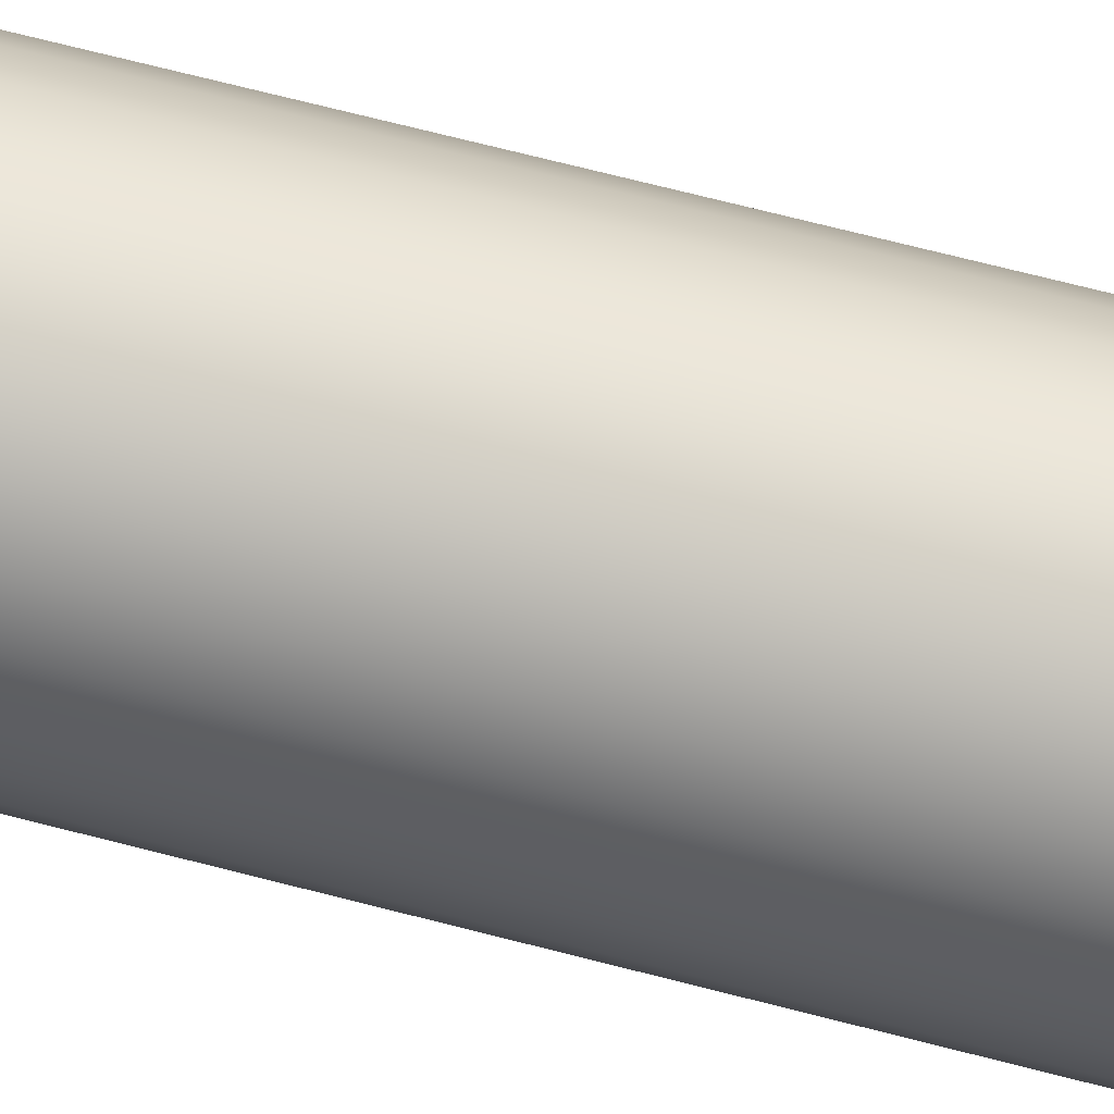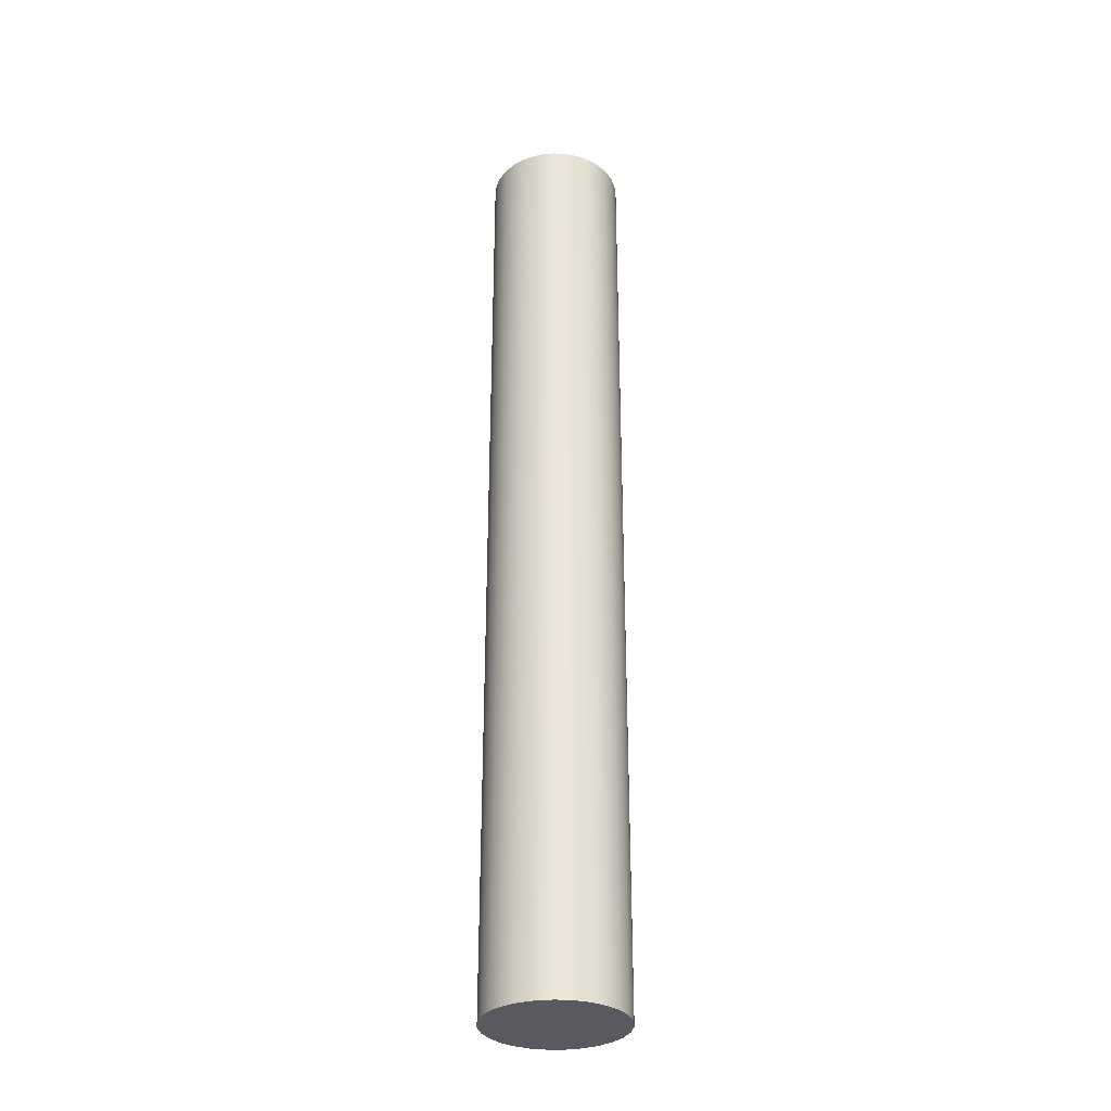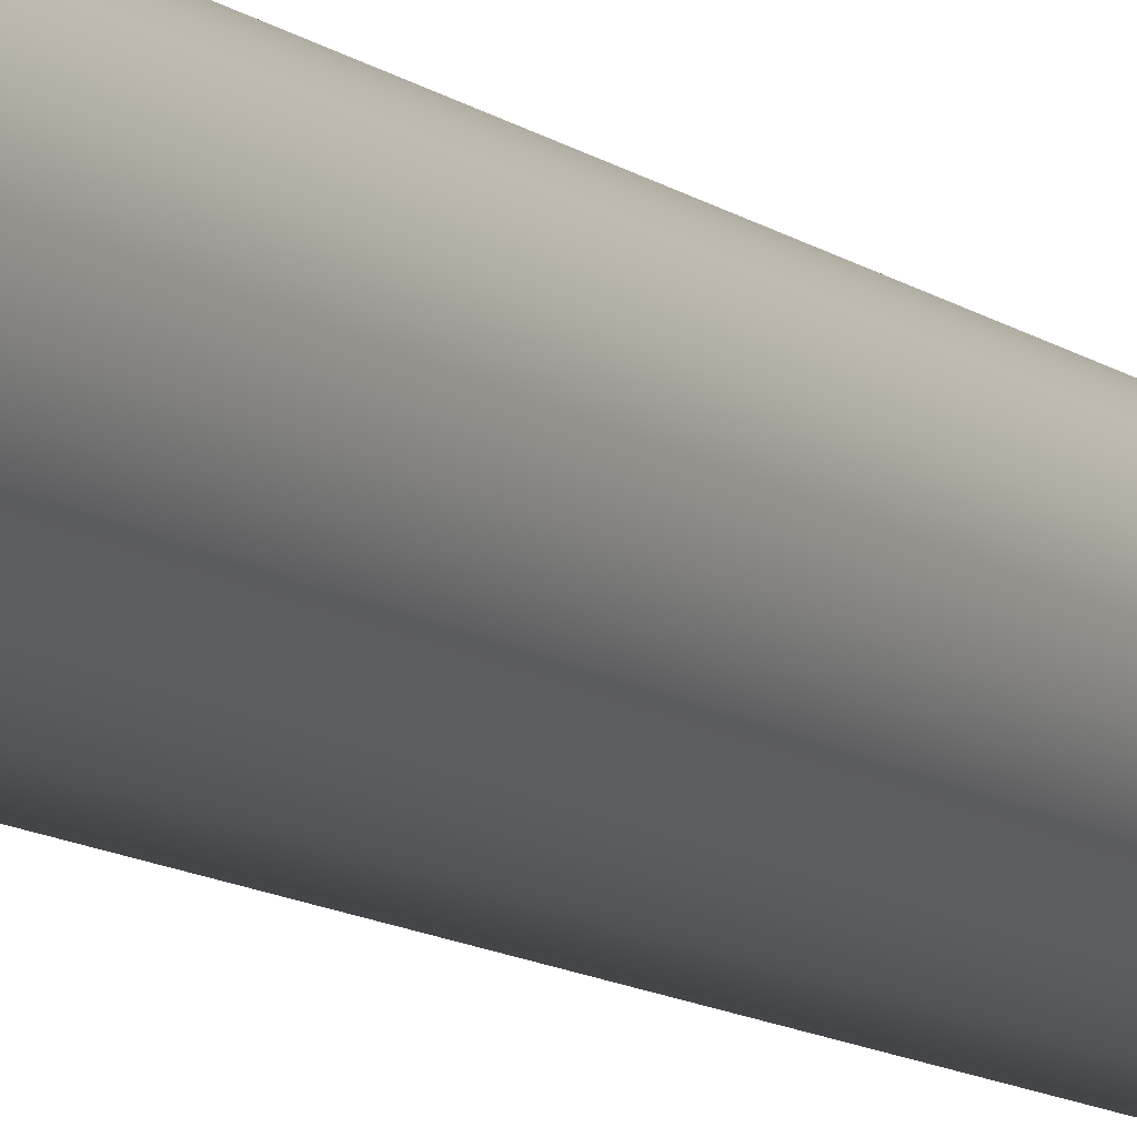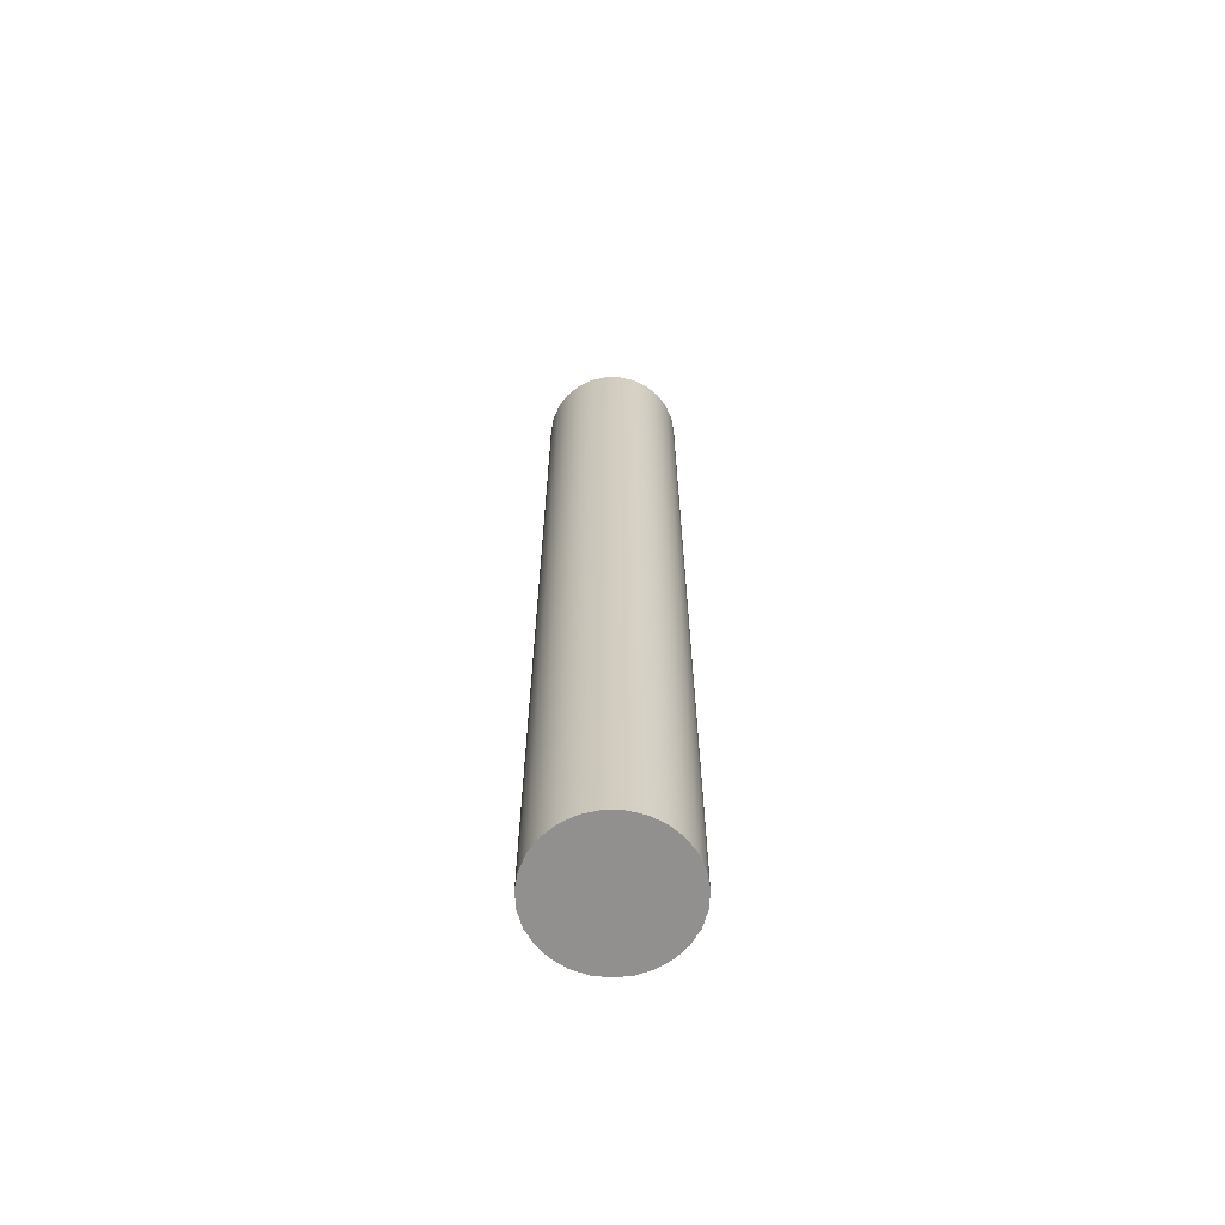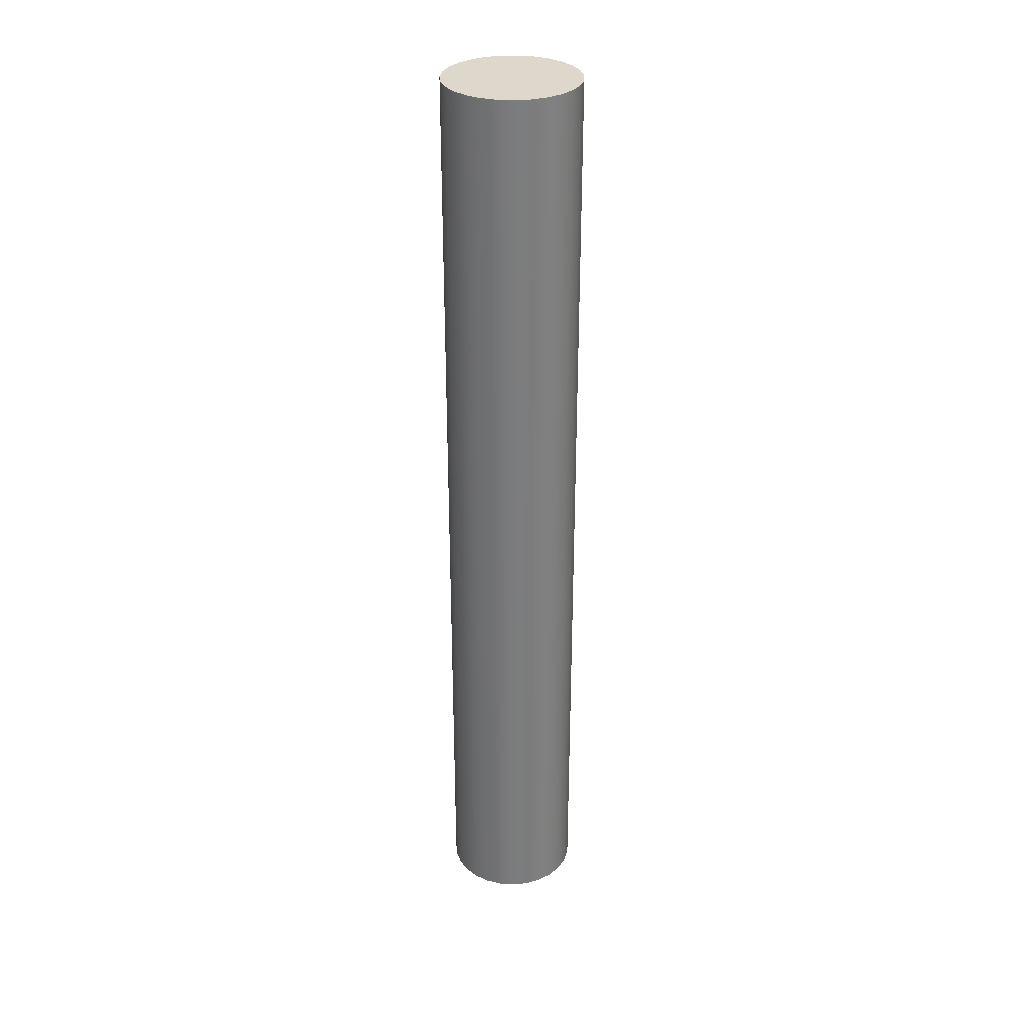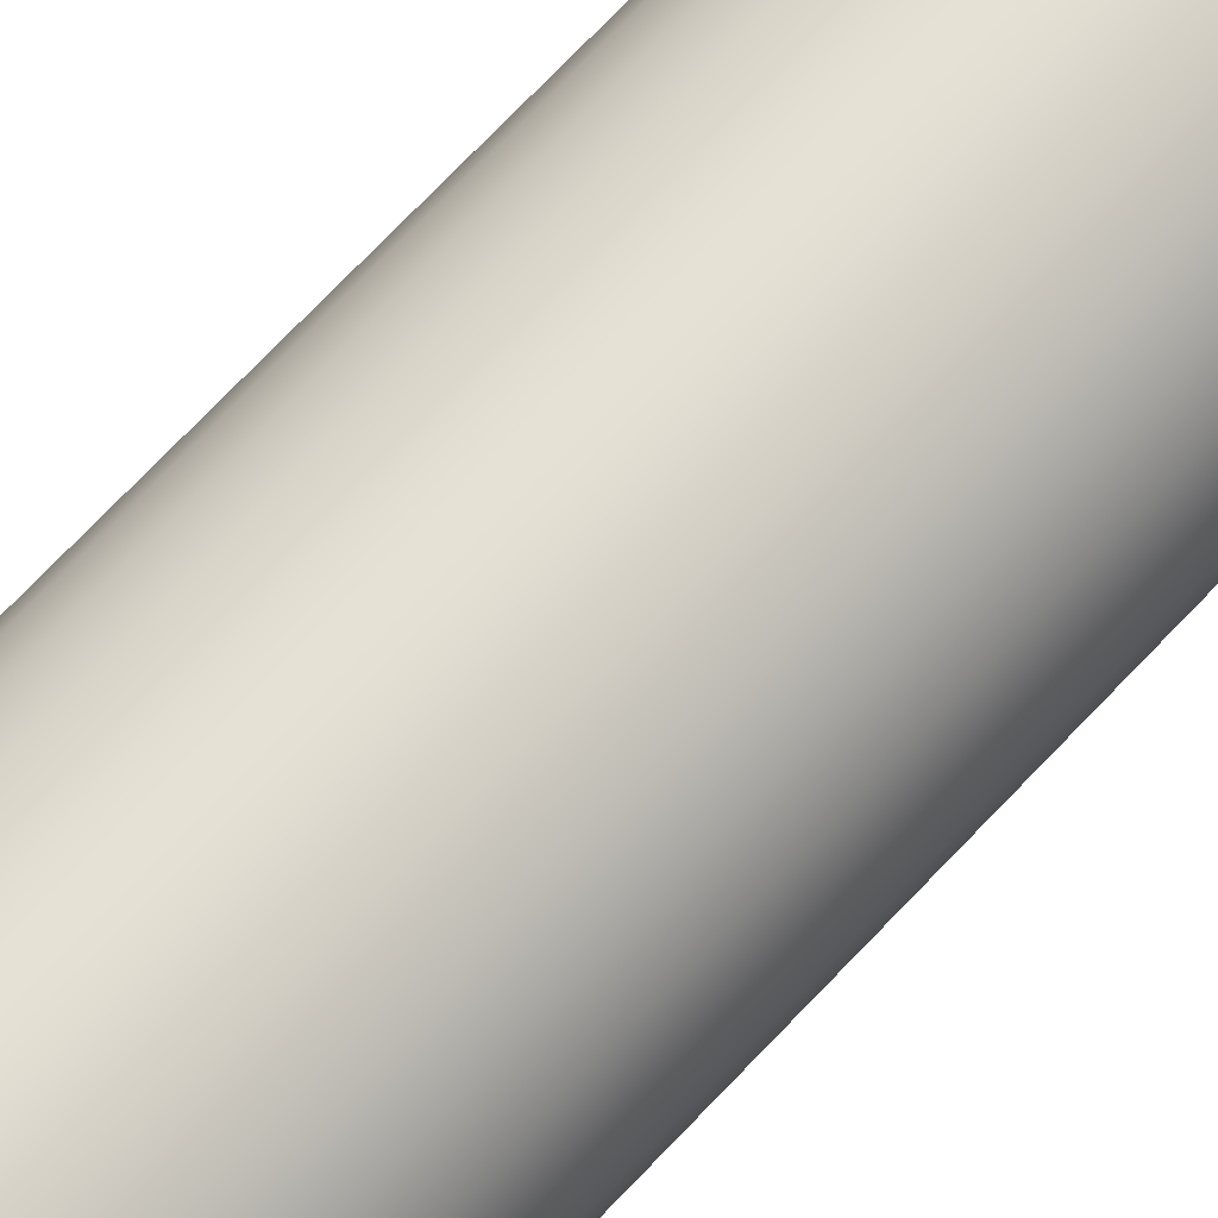
<metadata>
{"format":"obj","ext":"obj","renderer":"f3d","projection":"perspective","resolution":1024,"background":"white","views":[{"elev":61.0,"azim":-74.5,"up":"+Y"},{"elev":-31.9,"azim":97.4,"up":"+Z"},{"elev":-9.6,"azim":26.7,"up":"+Y"},{"elev":-65.7,"azim":89.9,"up":"+Z"},{"elev":31.4,"azim":-78.0,"up":"+Z"},{"elev":65.8,"azim":-137.7,"up":"+Y"}]}
</metadata>
<code>
v -1 -1.225e-16 -7
v -0.973 0.2306 -7
v -0.8936 0.4488 -7
v -0.766 0.6428 -7
v -0.5972 0.8021 -7
v -0.3961 0.9182 -7
v -0.1736 0.9848 -7
v 0.05814 0.9983 -7
v 0.2868 0.958 -7
v 0.5 0.866 -7
v 0.6862 0.7274 -7
v 0.8355 0.5495 -7
v 0.9397 0.342 -7
v 0.9932 0.1161 -7
v 0.9932 -0.1161 -7
v 0.9397 -0.342 -7
v 0.8355 -0.5495 -7
v 0.6862 -0.7274 -7
v 0.5 -0.866 -7
v 0.2868 -0.958 -7
v 0.05814 -0.9983 -7
v -0.1736 -0.9848 -7
v -0.3961 -0.9182 -7
v -0.5972 -0.8021 -7
v -0.766 -0.6428 -7
v -0.8936 -0.4488 -7
v -0.973 -0.2306 -7
v -1 -1.225e-16 -7
v -0.973 -0.2306 -7
v -0.8936 -0.4488 -7
v -0.766 -0.6428 -7
v -0.5972 -0.8021 -7
v -0.3961 -0.9182 -7
v -0.1736 -0.9848 -7
v 0.05814 -0.9983 -7
v 0.2868 -0.958 -7
v 0.5 -0.866 -7
v 0.6862 -0.7274 -7
v 0.8355 -0.5495 -7
v 0.9397 -0.342 -7
v 0.9932 -0.1161 -7
v 0.9932 0.1161 -7
v 0.9397 0.342 -7
v 0.8355 0.5495 -7
v 0.6862 0.7274 -7
v 0.5 0.866 -7
v 0.2868 0.958 -7
v 0.05814 0.9983 -7
v -0.1736 0.9848 -7
v -0.3961 0.9182 -7
v -0.5972 0.8021 -7
v -0.766 0.6428 -7
v -0.8936 0.4488 -7
v -0.973 0.2306 -7
v -1 -1.225e-16 7
v -0.973 0.2306 7
v -0.8936 0.4488 7
v -0.766 0.6428 7
v -0.5972 0.8021 7
v -0.3961 0.9182 7
v -0.1736 0.9848 7
v 0.05814 0.9983 7
v 0.2868 0.958 7
v 0.5 0.866 7
v 0.6862 0.7274 7
v 0.8355 0.5495 7
v 0.9397 0.342 7
v 0.9932 0.1161 7
v 0.9932 -0.1161 7
v 0.9397 -0.342 7
v 0.8355 -0.5495 7
v 0.6862 -0.7274 7
v 0.5 -0.866 7
v 0.2868 -0.958 7
v 0.05814 -0.9983 7
v -0.1736 -0.9848 7
v -0.3961 -0.9182 7
v -0.5972 -0.8021 7
v -0.766 -0.6428 7
v -0.8936 -0.4488 7
v -0.973 -0.2306 7
v -1 -1.225e-16 -7
v -1 -1.225e-16 7
v -1 -1.225e-16 7
v -0.973 -0.2306 7
v -0.8936 -0.4488 7
v -0.766 -0.6428 7
v -0.5972 -0.8021 7
v -0.3961 -0.9182 7
v -0.1736 -0.9848 7
v 0.05814 -0.9983 7
v 0.2868 -0.958 7
v 0.5 -0.866 7
v 0.6862 -0.7274 7
v 0.8355 -0.5495 7
v 0.9397 -0.342 7
v 0.9932 -0.1161 7
v 0.9932 0.1161 7
v 0.9397 0.342 7
v 0.8355 0.5495 7
v 0.6862 0.7274 7
v 0.5 0.866 7
v 0.2868 0.958 7
v 0.05814 0.9983 7
v -0.1736 0.9848 7
v -0.3961 0.9182 7
v -0.5972 0.8021 7
v -0.766 0.6428 7
v -0.8936 0.4488 7
v -0.973 0.2306 7
f 2 14 1
f 1 14 15
f 1 15 27
f 27 15 16
f 27 16 26
f 26 16 17
f 26 17 25
f 25 17 18
f 25 18 24
f 24 18 19
f 24 19 23
f 23 19 20
f 23 20 22
f 22 20 21
f 14 2 13
f 13 2 3
f 13 3 12
f 12 3 4
f 12 4 11
f 11 4 5
f 11 5 10
f 10 5 6
f 10 6 9
f 9 6 7
f 9 7 8
f 29 81 28
f 28 81 83
f 82 55 54
f 54 55 56
f 54 56 53
f 53 56 57
f 53 57 52
f 52 57 58
f 52 58 51
f 51 58 59
f 51 59 50
f 50 59 60
f 50 60 49
f 49 60 61
f 49 61 48
f 48 61 62
f 48 62 47
f 47 62 63
f 47 63 46
f 46 63 64
f 46 64 45
f 45 64 65
f 45 65 44
f 44 65 66
f 44 66 43
f 43 66 67
f 43 67 42
f 42 67 68
f 42 68 41
f 41 68 69
f 41 69 40
f 40 69 70
f 40 70 39
f 39 70 71
f 39 71 38
f 38 71 72
f 38 72 37
f 37 72 73
f 37 73 36
f 36 73 74
f 36 74 35
f 35 74 75
f 35 75 34
f 34 75 76
f 34 76 33
f 33 76 77
f 33 77 32
f 32 77 78
f 32 78 31
f 31 78 79
f 31 79 30
f 30 79 80
f 30 80 29
f 29 80 81
f 85 97 84
f 84 97 98
f 84 98 110
f 110 98 99
f 110 99 109
f 109 99 100
f 109 100 108
f 108 100 101
f 108 101 107
f 107 101 102
f 107 102 106
f 106 102 103
f 106 103 105
f 105 103 104
f 97 85 96
f 96 85 86
f 96 86 95
f 95 86 87
f 95 87 94
f 94 87 88
f 94 88 93
f 93 88 89
f 93 89 92
f 92 89 90
f 92 90 91

</code>
